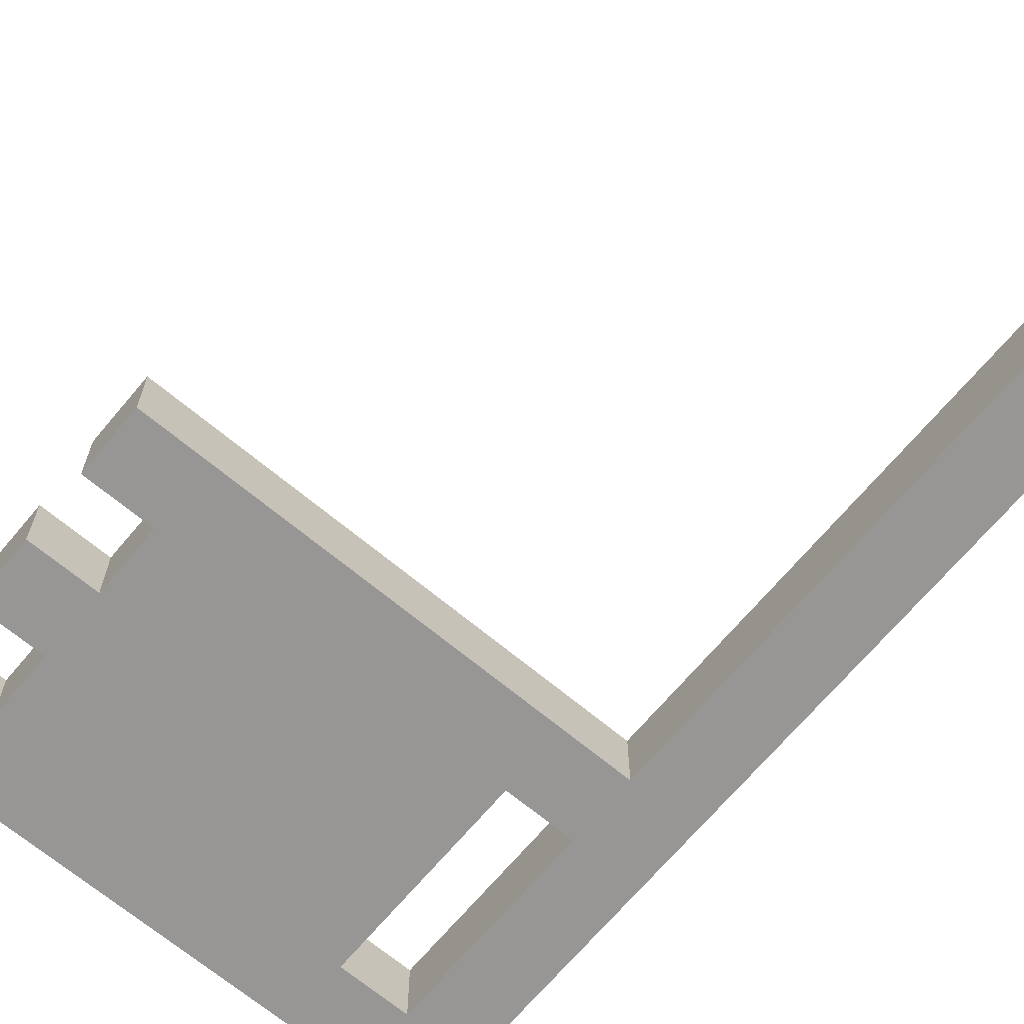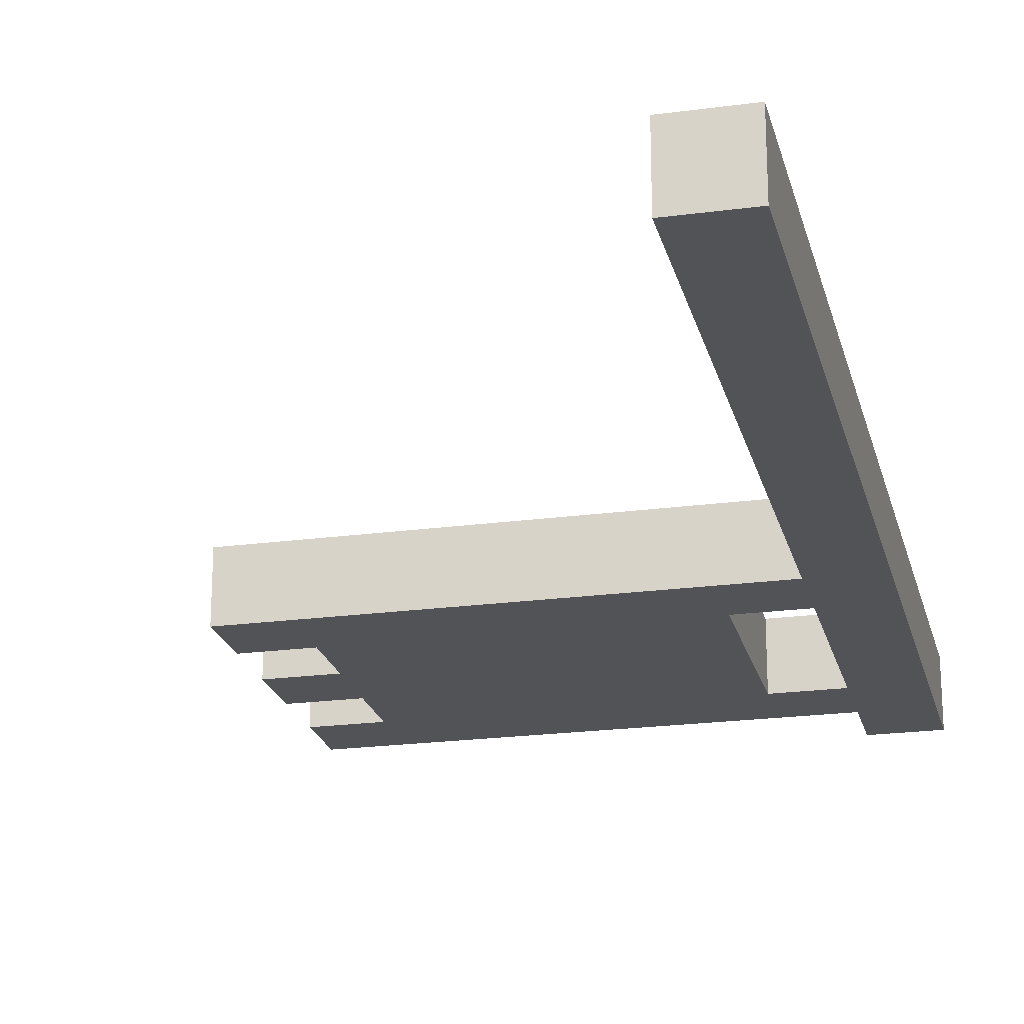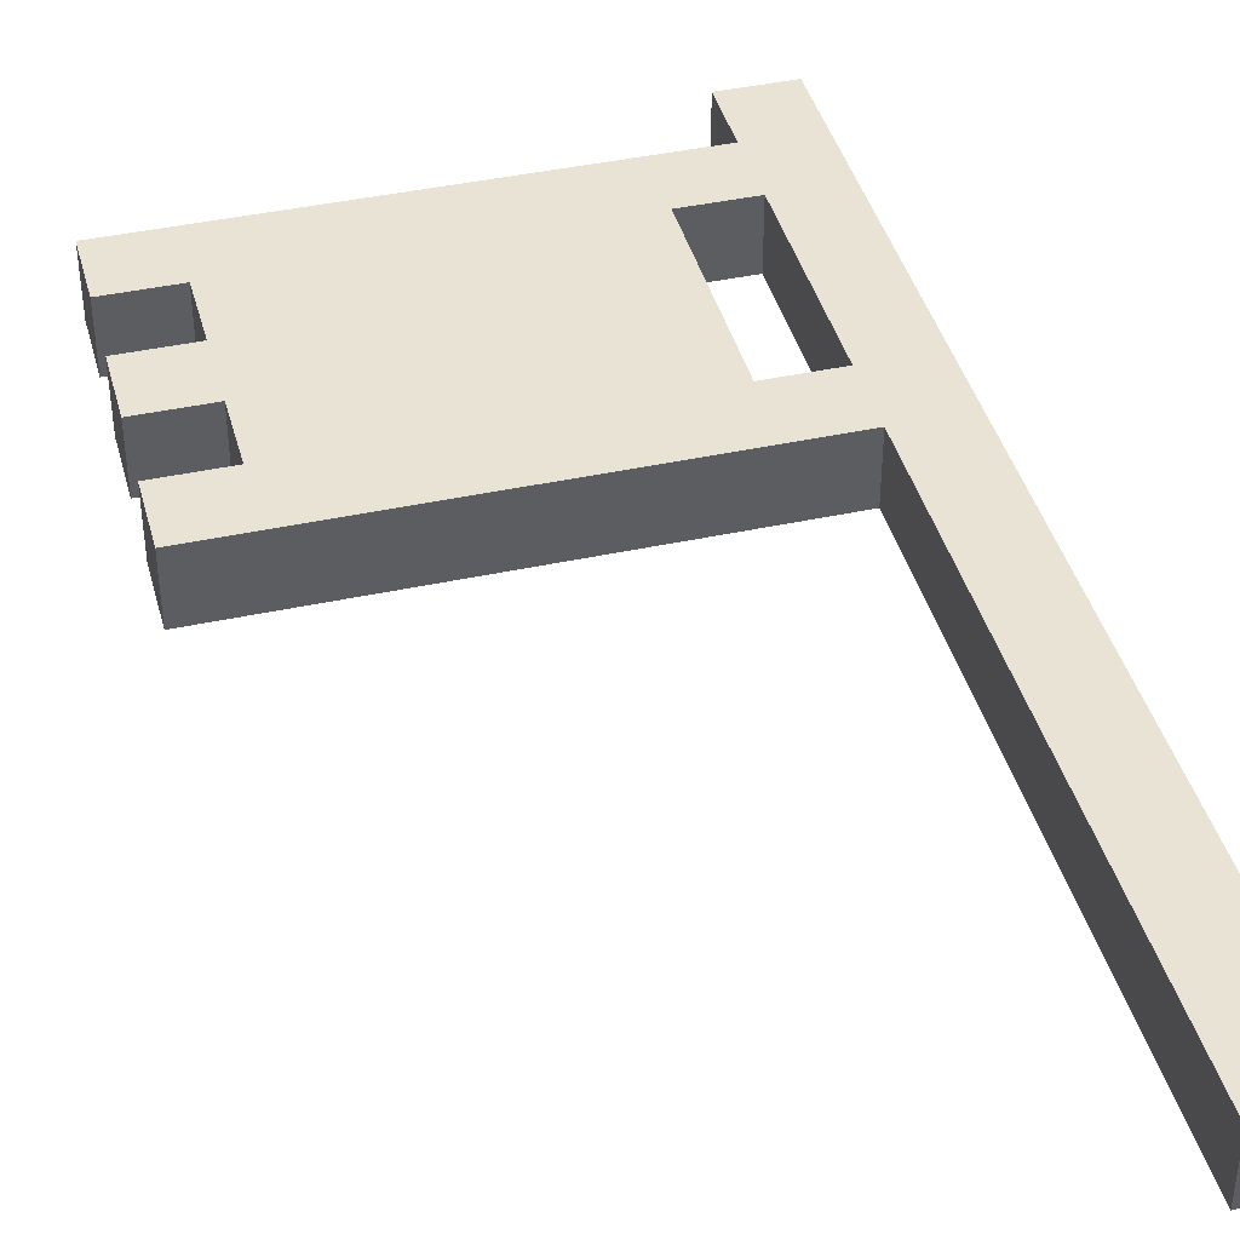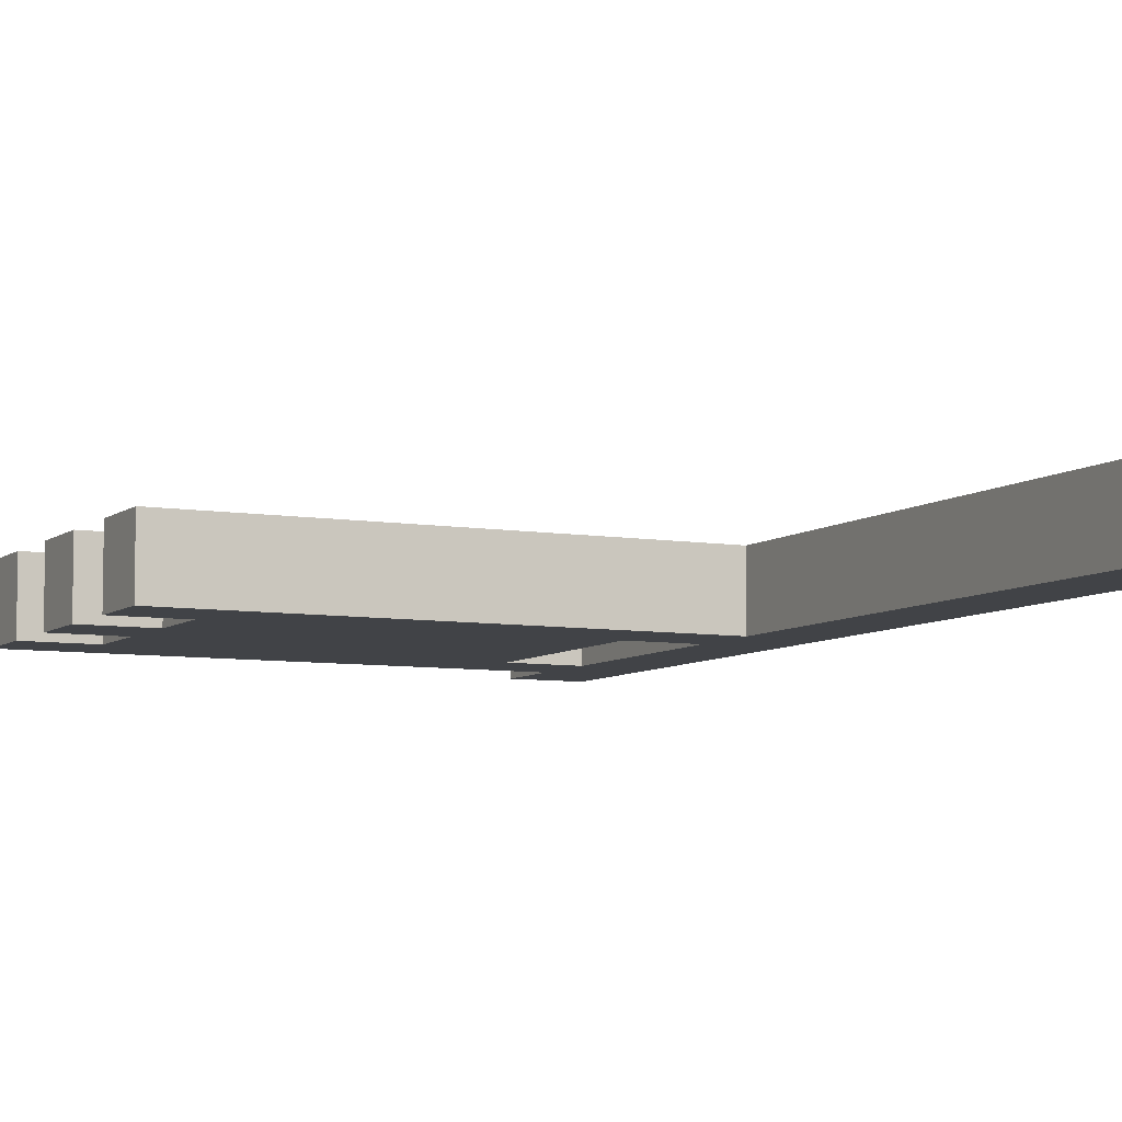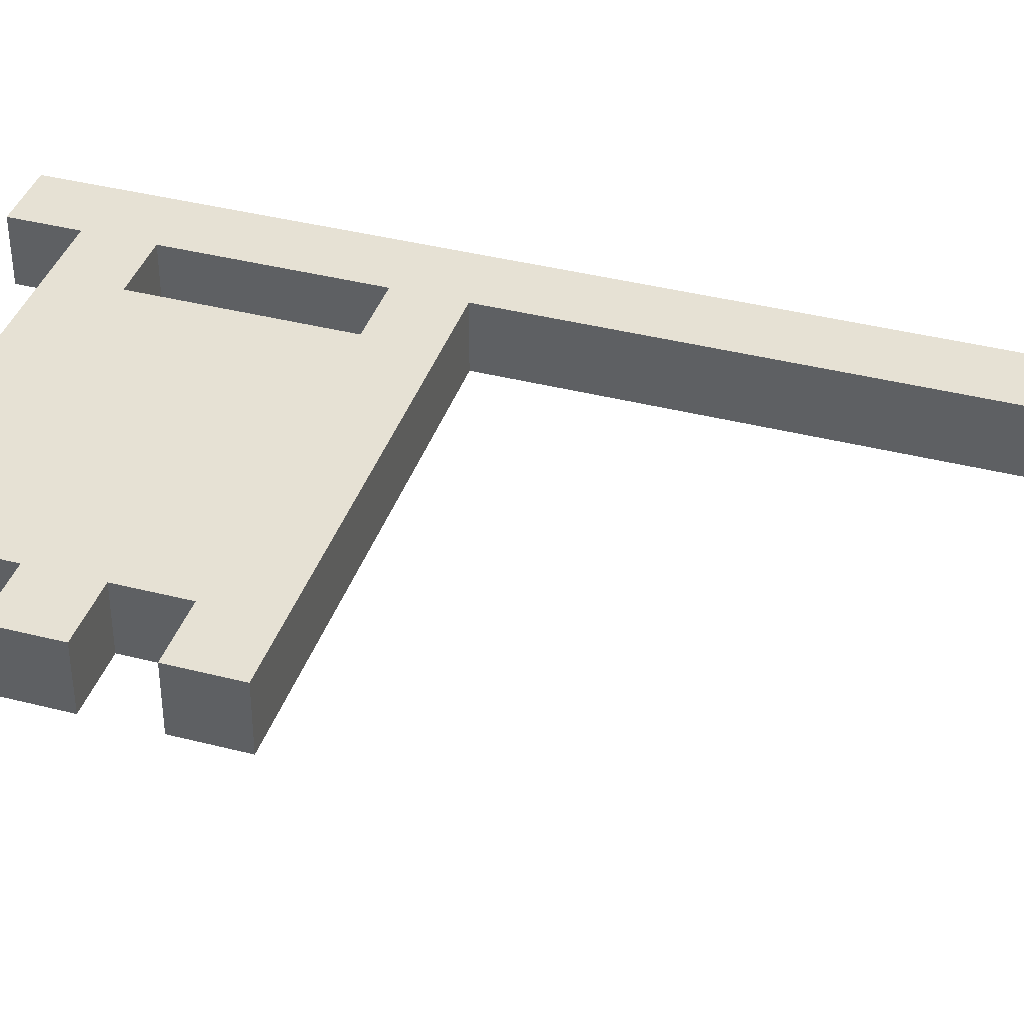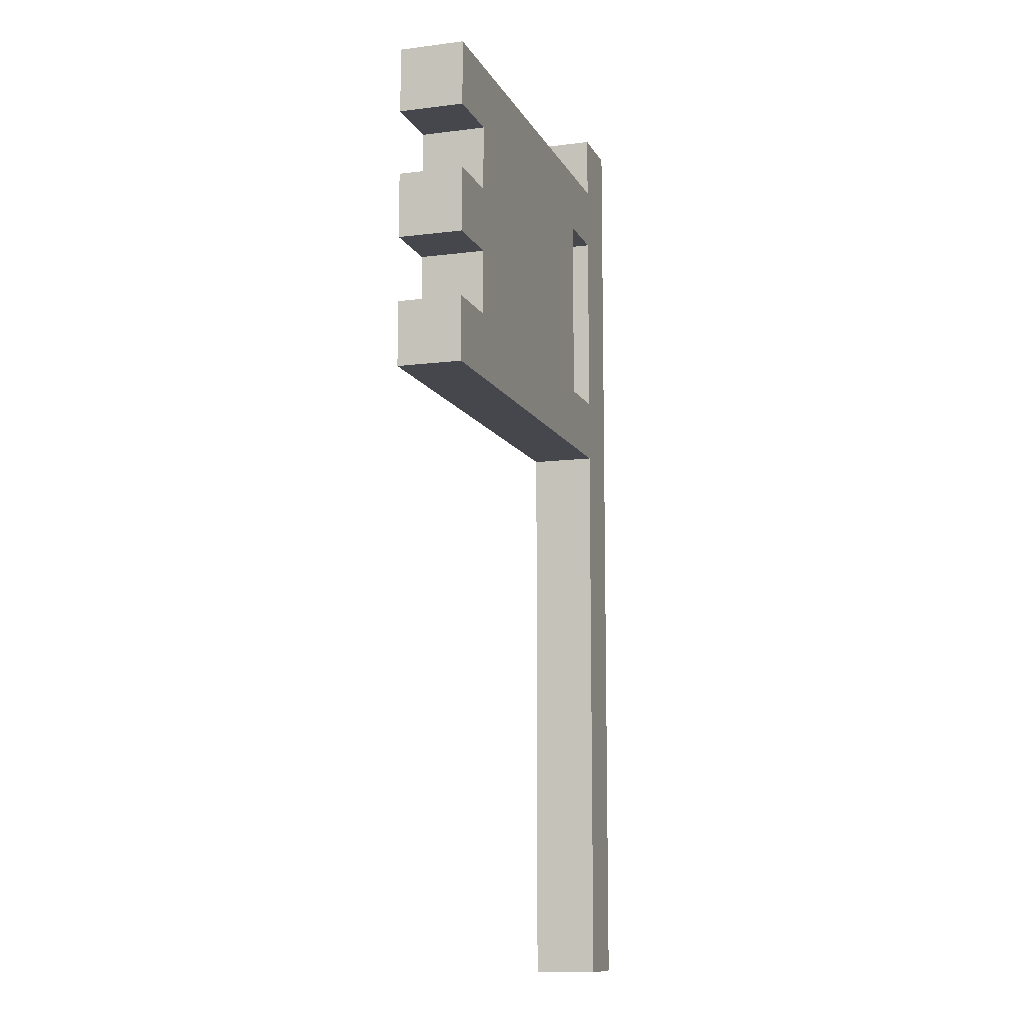
<metadata>
{"format":"obj","ext":"obj","renderer":"f3d","projection":"perspective","resolution":1024,"background":"white","views":[{"elev":-67.9,"azim":-39.9,"up":"+Z"},{"elev":-21.8,"azim":13.3,"up":"+Z"},{"elev":41.3,"azim":-14.8,"up":"+Z"},{"elev":-7.0,"azim":-26.3,"up":"+Z"},{"elev":39.1,"azim":-72.2,"up":"+Z"},{"elev":-10.9,"azim":-72.2,"up":"+Y"}]}
</metadata>
<code>
v -4 9 0.5
v -4 9 -0.5
v -4 10 0.5
v -4 10 -0.5
v -4 11 0.5
v -4 11 -0.5
v -4 12 0.5
v -4 12 -0.5
v -4 13 0.5
v -4 13 -0.5
v -4 14 0.5
v -4 14 -0.5
v -3 10 0.5
v -3 10 -0.5
v -3 11 0.5
v -3 11 -0.5
v -3 12 0.5
v -3 12 -0.5
v -3 13 0.5
v -3 13 -0.5
v 3 0 0.5
v 3 0 -0.5
v 3 9 0.5
v 3 9 -0.5
v 3 10 0.5
v 3 10 -0.5
v 3 13 0.5
v 3 13 -0.5
v 3 14 0.5
v 3 14 -0.5
v 3 15 0.5
v 3 15 -0.5
v 2 10 0.5
v 2 10 -0.5
v 2 13 0.5
v 2 13 -0.5
v 4 0 0.5
v 4 0 -0.5
v 4 15 0.5
v 4 15 -0.5
v -4 9 0.5
v -4 10 0.5
v -4 11 0.5
v -4 12 0.5
v -4 13 0.5
v -4 14 0.5
v -3 10 0.5
v -3 11 0.5
v -3 12 0.5
v -3 13 0.5
v 2 10 0.5
v 2 13 0.5
v 3 0 0.5
v 3 9 0.5
v 3 10 0.5
v 3 13 0.5
v 3 14 0.5
v 3 15 0.5
v 4 0 0.5
v 4 15 0.5
v -4 9 -0.5
v -4 10 -0.5
v -4 11 -0.5
v -4 12 -0.5
v -4 13 -0.5
v -4 14 -0.5
v -3 10 -0.5
v -3 11 -0.5
v -3 12 -0.5
v -3 13 -0.5
v 2 10 -0.5
v 2 13 -0.5
v 3 0 -0.5
v 3 9 -0.5
v 3 10 -0.5
v 3 13 -0.5
v 3 14 -0.5
v 3 15 -0.5
v 4 0 -0.5
v 4 15 -0.5
v 3 0 0.5
v 4 0 0.5
v 3 0 -0.5
v 4 0 -0.5
v -4 9 0.5
v 3 9 0.5
v -4 9 -0.5
v 3 9 -0.5
v -4 11 0.5
v -3 11 0.5
v -4 11 -0.5
v -3 11 -0.5
v -4 13 0.5
v -3 13 0.5
v 2 13 0.5
v 3 13 0.5
v -4 13 -0.5
v -3 13 -0.5
v 2 13 -0.5
v 3 13 -0.5
v -4 10 0.5
v -3 10 0.5
v 2 10 0.5
v 3 10 0.5
v -4 10 -0.5
v -3 10 -0.5
v 2 10 -0.5
v 3 10 -0.5
v -4 12 0.5
v -3 12 0.5
v -4 12 -0.5
v -3 12 -0.5
v -4 14 0.5
v 3 14 0.5
v -4 14 -0.5
v 3 14 -0.5
v 3 15 0.5
v 4 15 0.5
v 3 15 -0.5
v 4 15 -0.5
f 3 2 1
f 4 2 3
f 7 6 5
f 8 6 7
f 11 10 9
f 12 10 11
f 15 14 13
f 16 14 15
f 19 18 17
f 20 18 19
f 23 22 21
f 24 22 23
f 27 26 25
f 28 26 27
f 31 30 29
f 32 30 31
f 33 34 35
f 35 34 36
f 37 38 39
f 39 38 40
f 47 42 41
f 48 44 43
f 49 44 48
f 50 46 45
f 51 49 48
f 51 50 49
f 51 47 41
f 51 48 47
f 52 46 50
f 52 50 51
f 54 51 41
f 55 51 54
f 56 46 52
f 57 46 56
f 59 55 54
f 59 58 57
f 59 57 56
f 59 56 55
f 59 54 53
f 60 58 59
f 61 62 67
f 63 64 68
f 68 64 69
f 65 66 70
f 68 69 71
f 69 70 71
f 61 67 71
f 67 68 71
f 70 66 72
f 71 70 72
f 61 71 74
f 74 71 75
f 72 66 76
f 76 66 77
f 74 75 79
f 77 78 79
f 76 77 79
f 75 76 79
f 73 74 79
f 79 78 80
f 83 82 81
f 84 82 83
f 87 86 85
f 88 86 87
f 91 90 89
f 92 90 91
f 97 94 93
f 98 94 97
f 99 96 95
f 100 96 99
f 101 102 105
f 105 102 106
f 103 104 107
f 107 104 108
f 109 110 111
f 111 110 112
f 113 114 115
f 115 114 116
f 117 118 119
f 119 118 120

</code>
